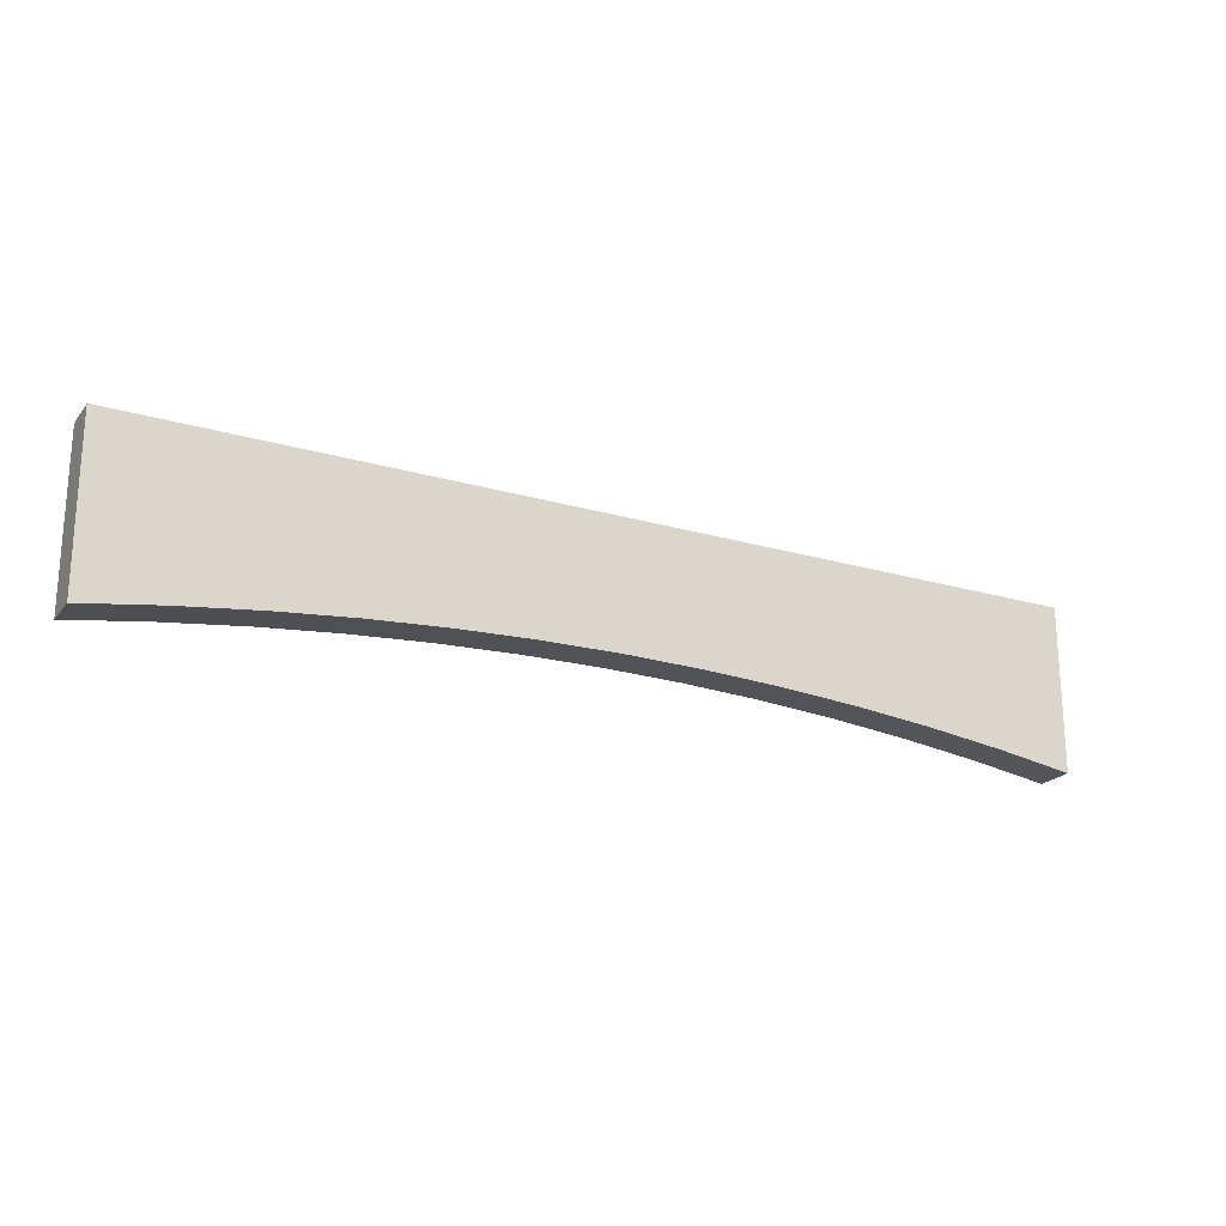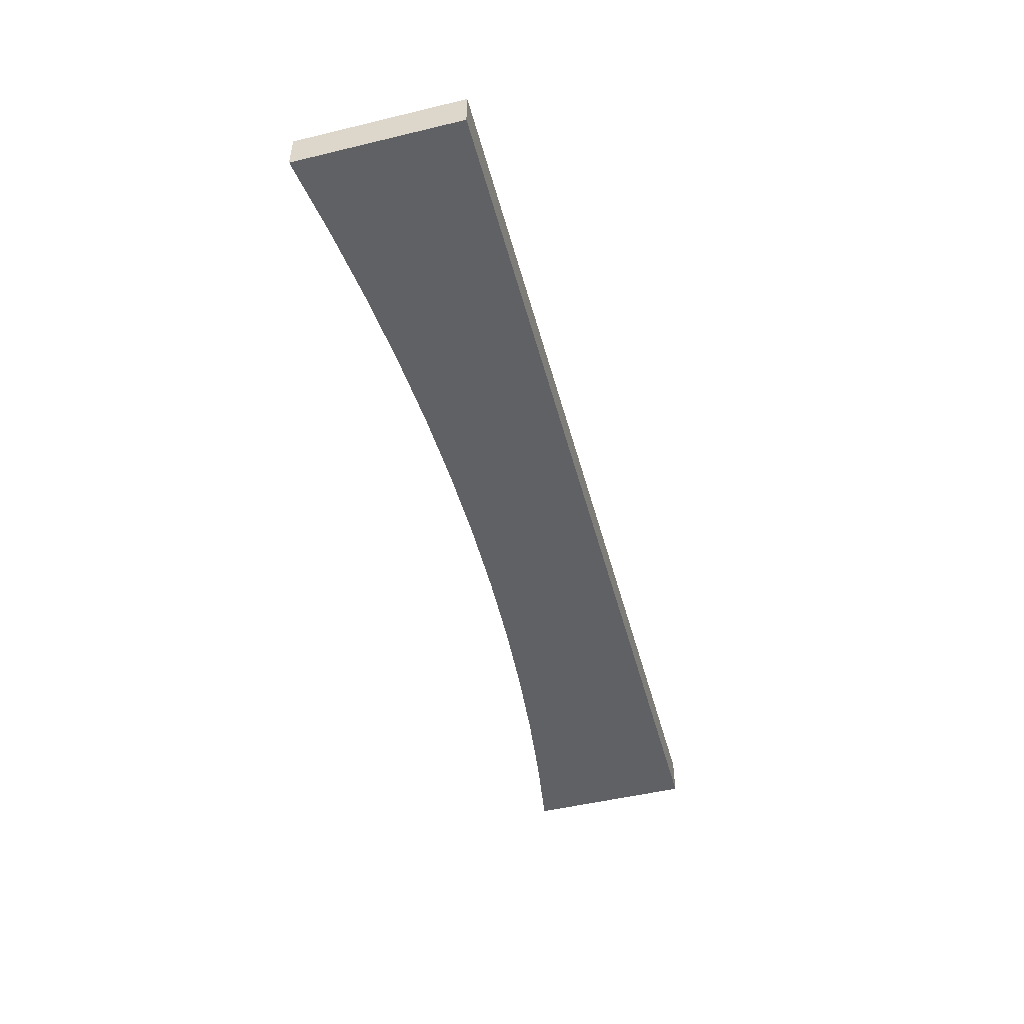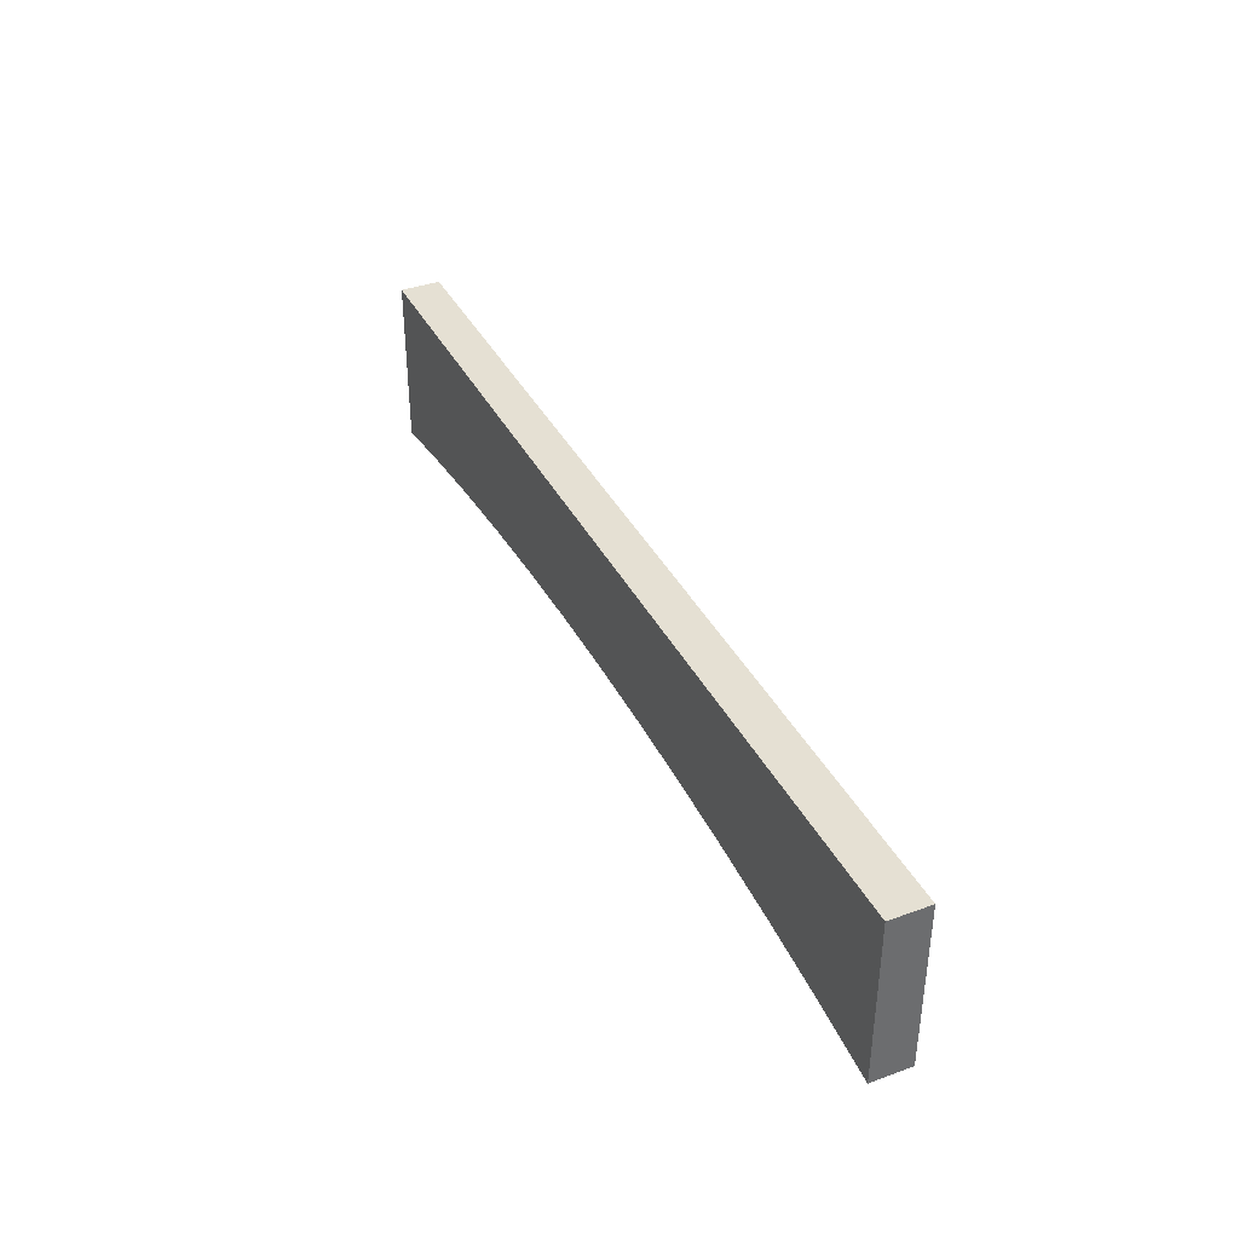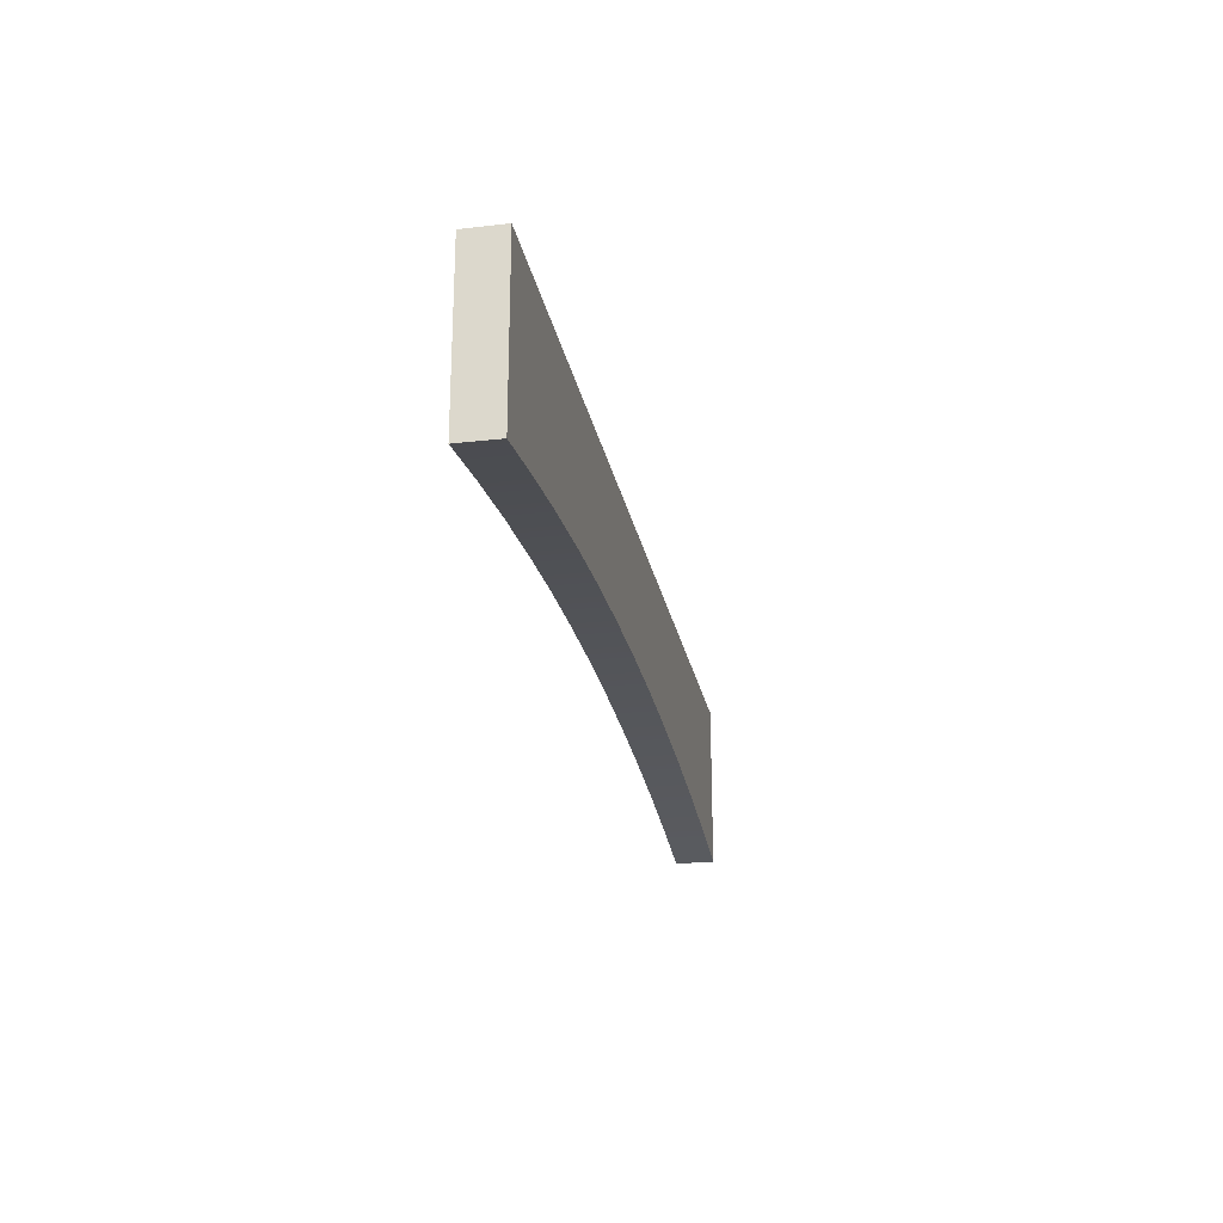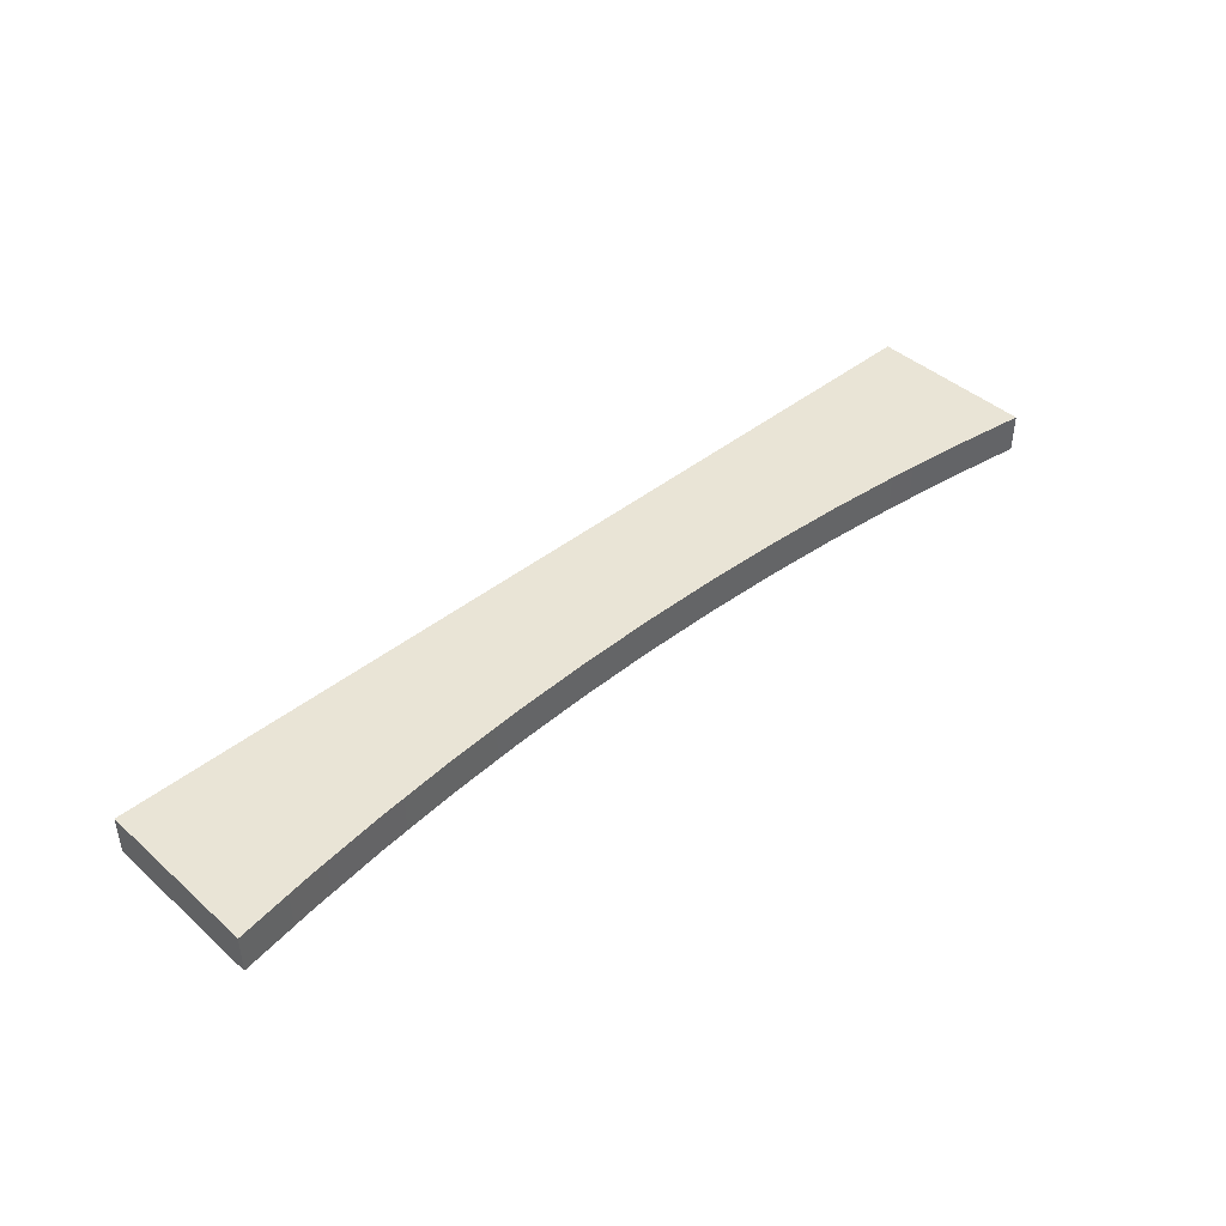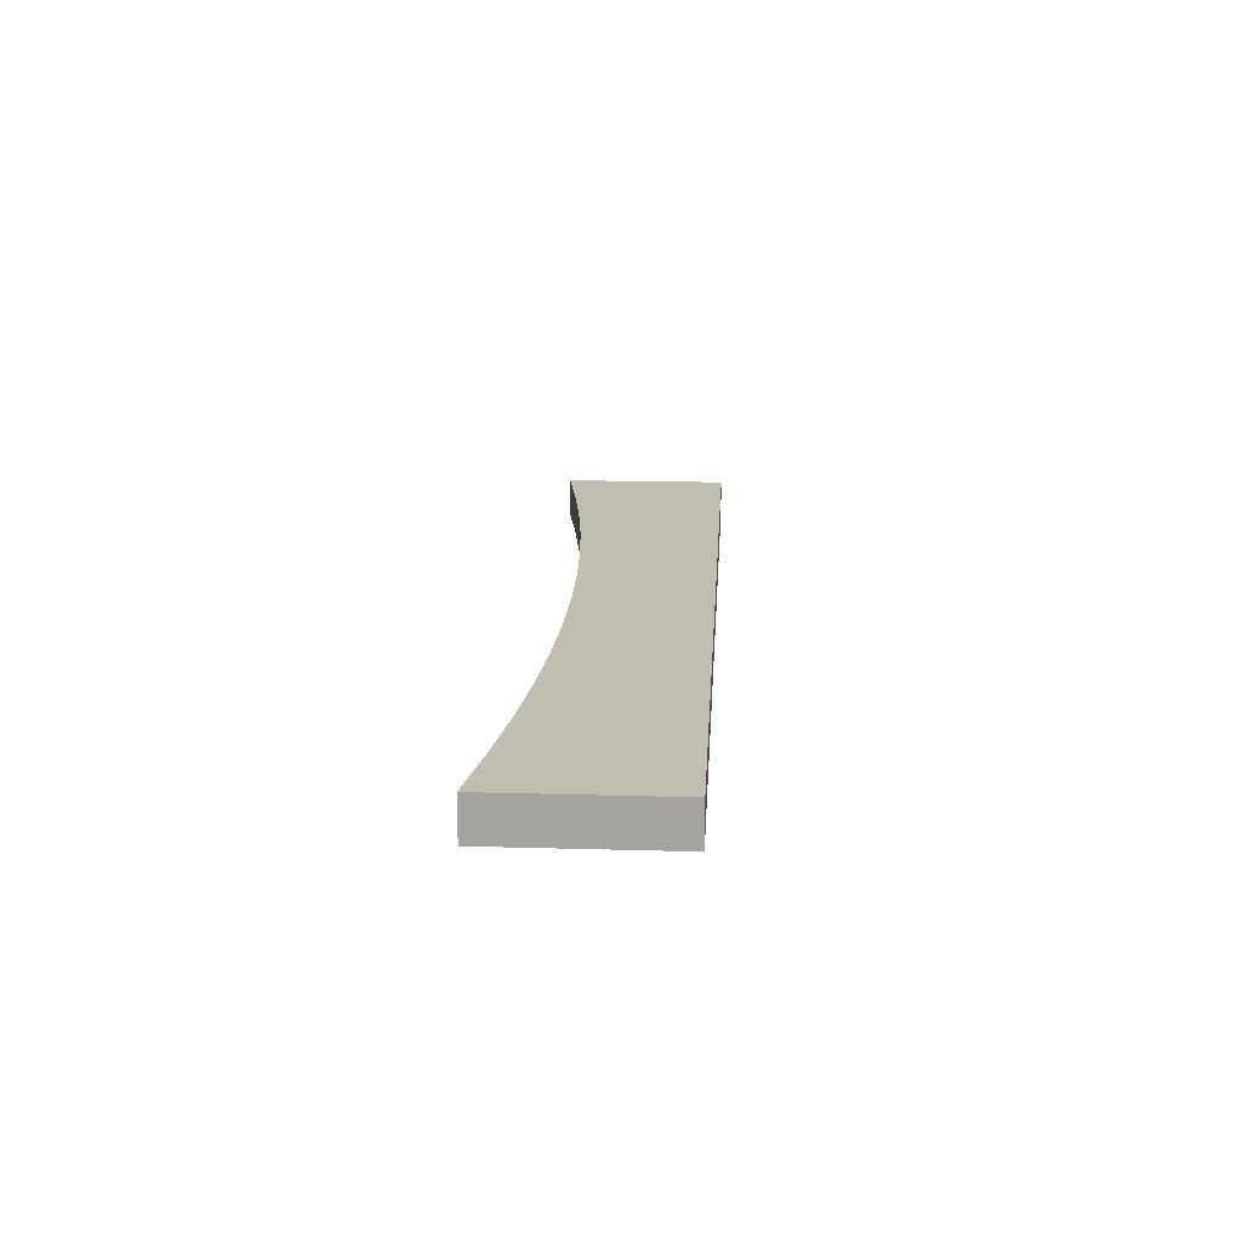
<metadata>
{"format":"obj","ext":"obj","renderer":"f3d","projection":"perspective","resolution":1024,"background":"white","views":[{"elev":-21.3,"azim":152.5,"up":"+Y"},{"elev":-49.3,"azim":104.9,"up":"+Z"},{"elev":38.1,"azim":-114.7,"up":"+Y"},{"elev":-23.9,"azim":-79.3,"up":"+Y"},{"elev":42.6,"azim":-43.6,"up":"+Z"},{"elev":16.7,"azim":93.3,"up":"+Z"}]}
</metadata>
<code>
o Component_105_1/Component_105/mesh65/mesh65-geometry#mesh65-geometry
v 0.1081 0.2368 0.2922
v 0.1502 0.2339 0.2712
v 0.1502 0.2339 0.2922
v 0.1081 0.2368 0.2712
v 0.1922 0.2298 0.2712
v 0.2758 0.3074 0.2922
v 0.06592 0.2386 0.2922
v 0.2758 0.3074 0.2712
v 0.1922 0.2298 0.2922
v 0.06592 0.2386 0.2712
v 0.2341 0.2246 0.2712
v 0.2341 0.2246 0.2922
v 0.02373 0.2392 0.2922
v 0.02373 0.2392 0.2712
v 0.2758 0.2182 0.2712
v 0.2758 0.2182 0.2922
v -0.2283 0.3074 0.2922
v -0.2283 0.3074 0.2712
v -0.01847 0.2386 0.2922
v -0.01847 0.2386 0.2712
v -0.06064 0.2368 0.2922
v -0.2283 0.2182 0.2712
v -0.06064 0.2368 0.2712
v -0.1027 0.2339 0.2922
v -0.2283 0.2182 0.2922
v -0.1866 0.2246 0.2712
v -0.1027 0.2339 0.2712
v -0.1447 0.2298 0.2922
v -0.1866 0.2246 0.2922
v -0.1447 0.2298 0.2712
f 1 2 3
f 2 1 4
f 3 2 1
f 4 1 2
f 5 3 2
f 2 3 5
f 3 6 1
f 1 6 3
f 7 4 1
f 1 4 7
f 8 2 4
f 4 2 8
f 3 5 9
f 9 5 3
f 8 5 2
f 2 5 8
f 9 6 3
f 3 6 9
f 1 6 7
f 7 6 1
f 4 7 10
f 10 7 4
f 8 4 10
f 10 4 8
f 11 9 5
f 5 9 11
f 8 11 5
f 5 11 8
f 12 6 9
f 9 6 12
f 7 6 13
f 13 6 7
f 13 10 7
f 7 10 13
f 8 10 14
f 14 10 8
f 9 11 12
f 12 11 9
f 11 8 15
f 15 8 11
f 6 12 16
f 16 12 6
f 17 13 6
f 6 13 17
f 10 13 14
f 14 13 10
f 8 14 18
f 18 14 8
f 15 12 11
f 11 12 15
f 6 15 8
f 8 15 6
f 12 15 16
f 16 15 12
f 15 6 16
f 16 6 15
f 17 19 13
f 13 19 17
f 6 18 17
f 17 18 6
f 19 14 13
f 13 14 19
f 20 18 14
f 14 18 20
f 18 6 8
f 8 6 18
f 17 21 19
f 19 21 17
f 22 17 18
f 18 17 22
f 14 19 20
f 20 19 14
f 23 18 20
f 20 18 23
f 17 24 21
f 21 24 17
f 21 20 19
f 19 20 21
f 17 22 25
f 25 22 17
f 18 26 22
f 22 26 18
f 27 18 23
f 23 18 27
f 20 21 23
f 23 21 20
f 17 28 24
f 24 28 17
f 24 23 21
f 21 23 24
f 22 29 25
f 25 29 22
f 29 17 25
f 25 17 29
f 26 18 30
f 30 18 26
f 29 22 26
f 26 22 29
f 30 18 27
f 27 18 30
f 23 24 27
f 27 24 23
f 17 29 28
f 28 29 17
f 28 27 24
f 24 27 28
f 30 29 26
f 26 29 30
f 27 28 30
f 30 28 27
f 29 30 28
f 28 30 29

</code>
